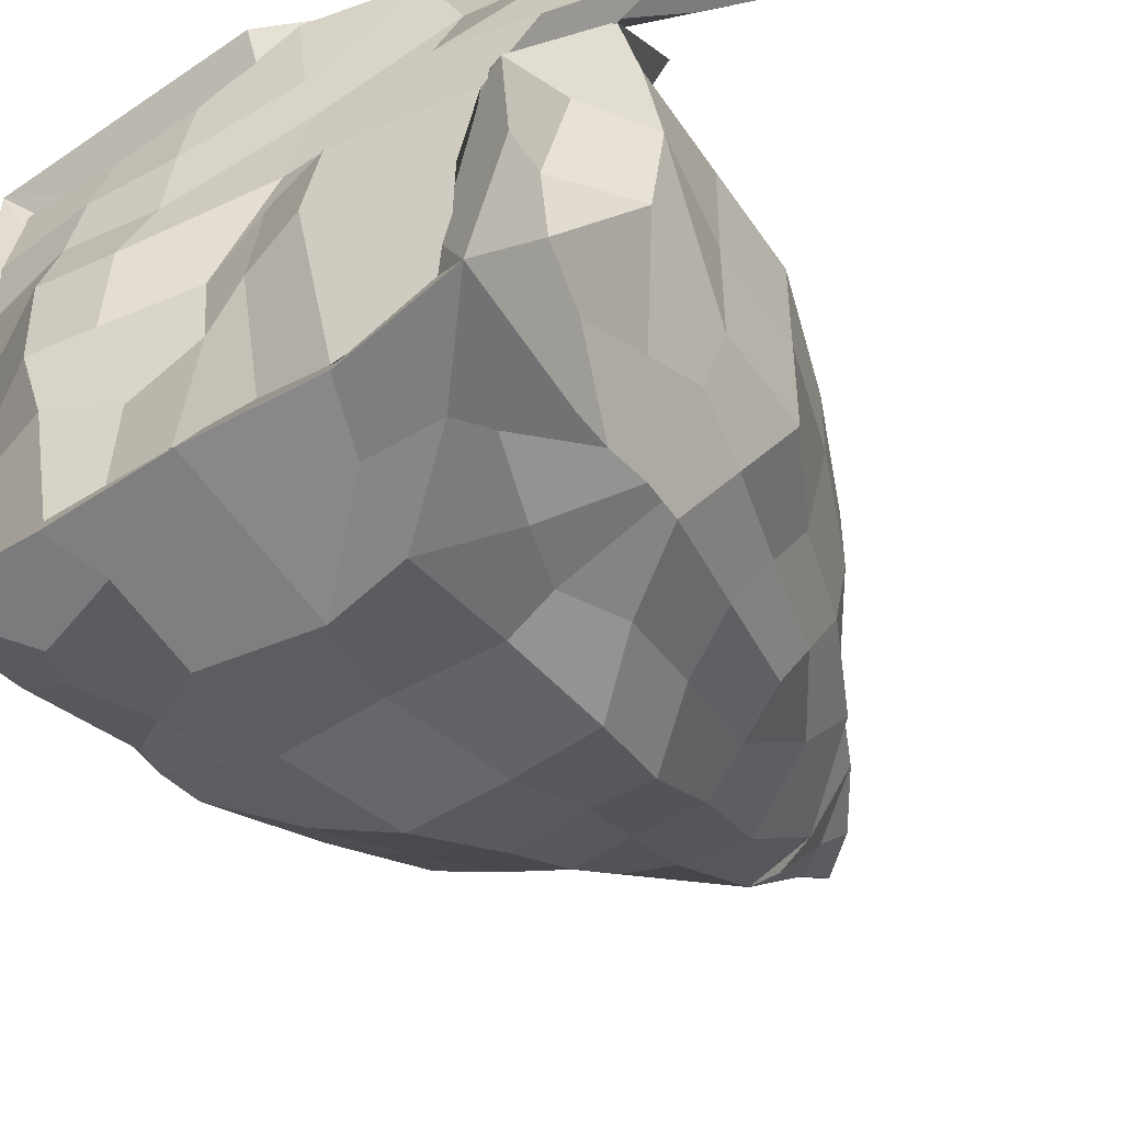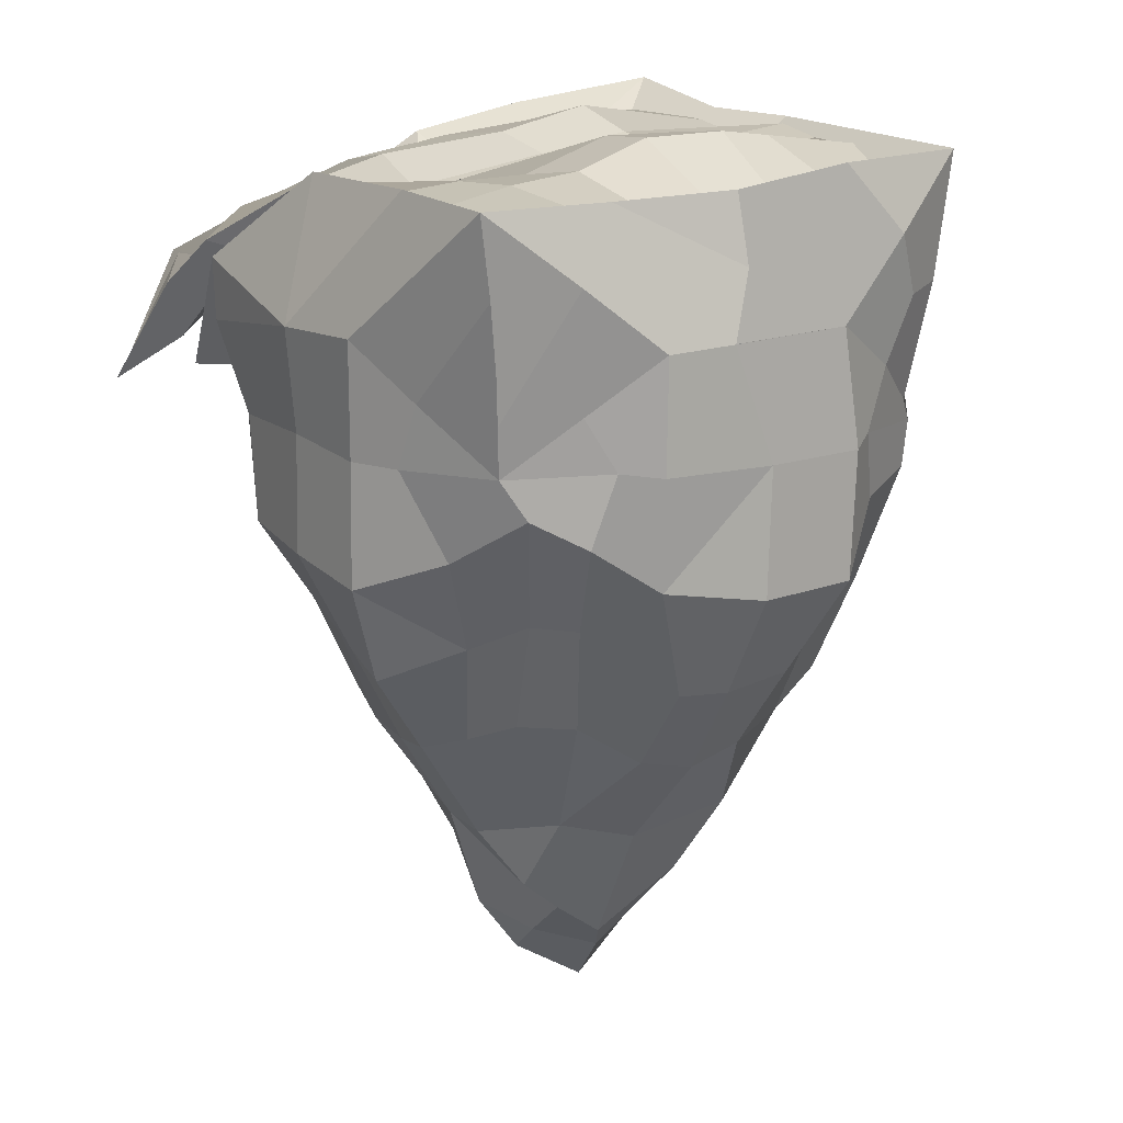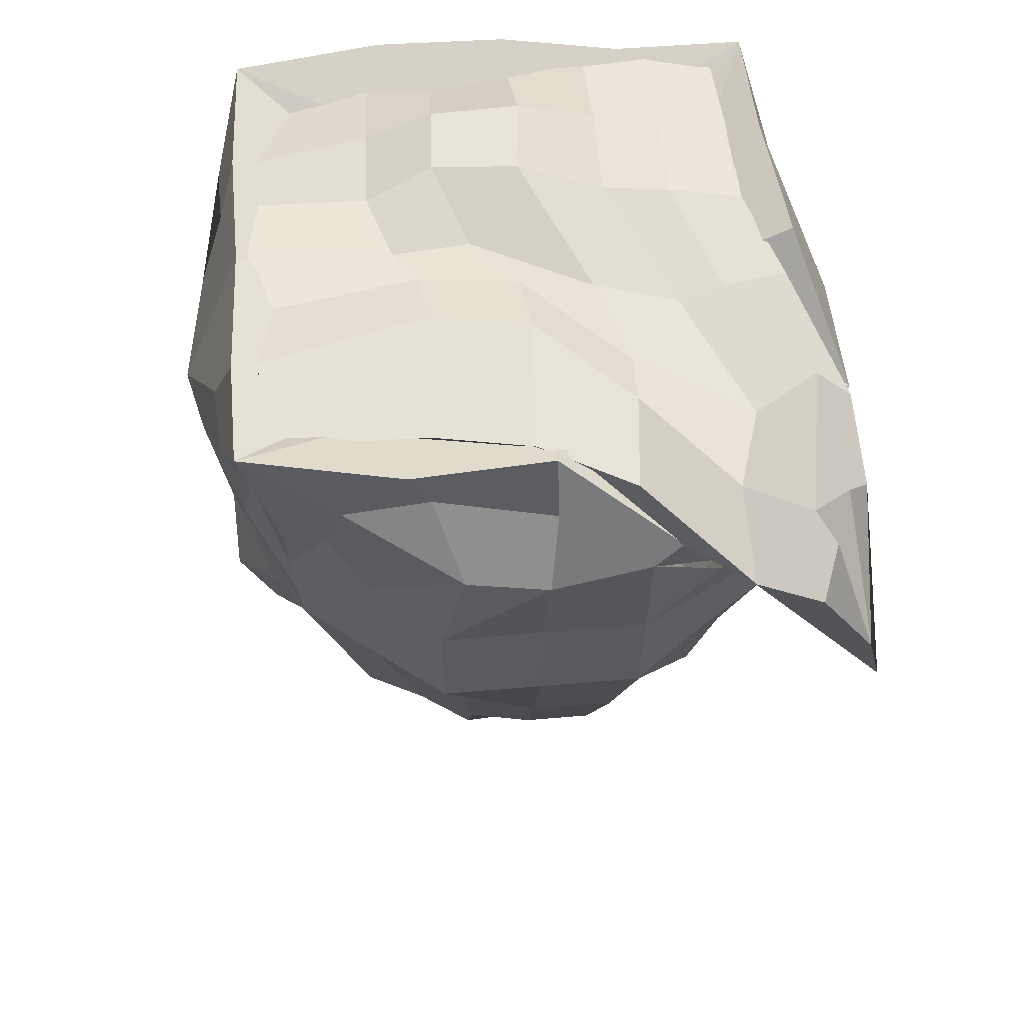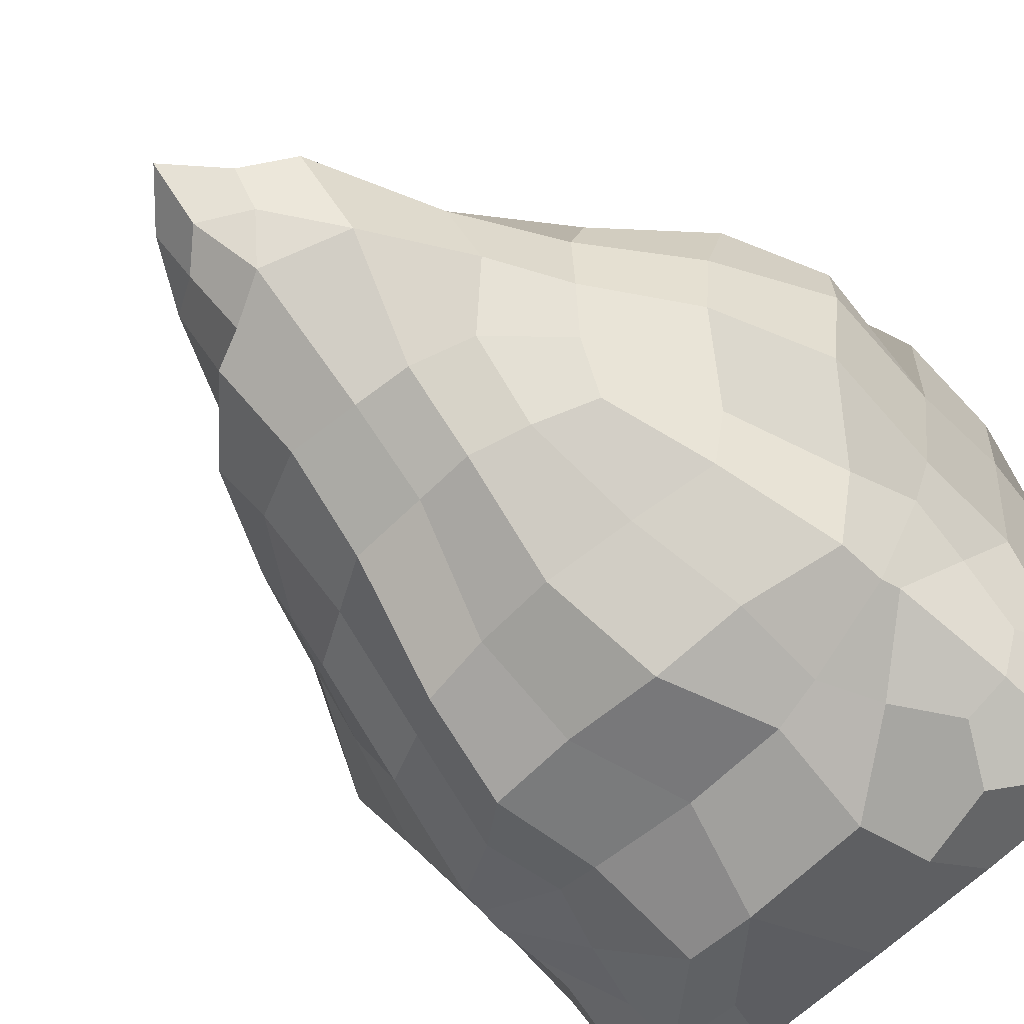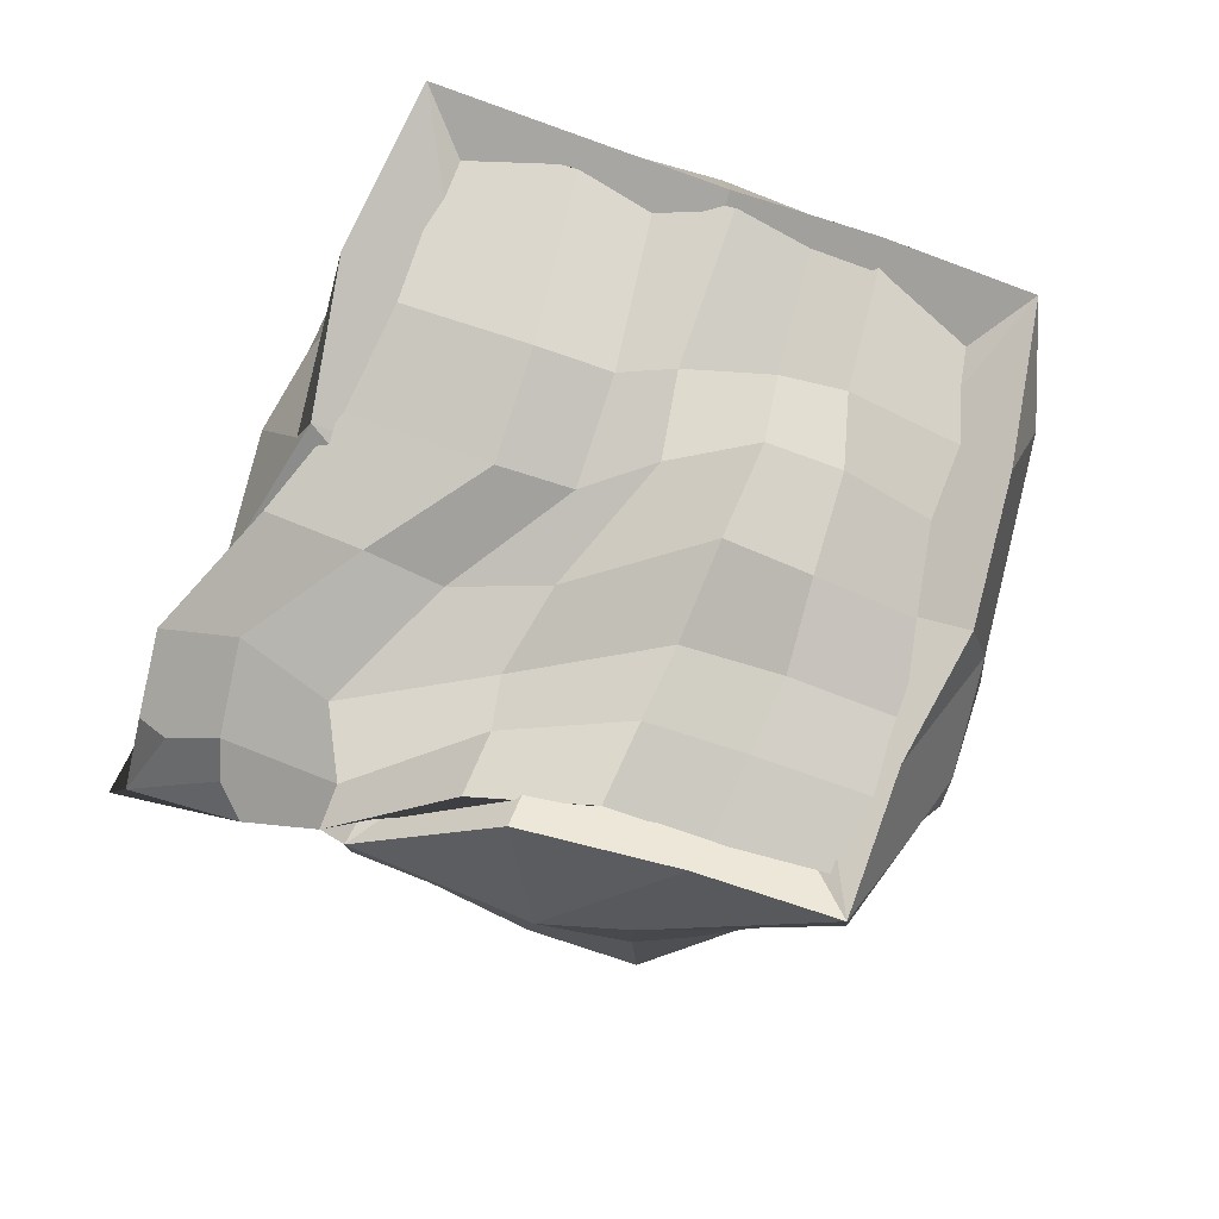
<metadata>
{"format":"obj","ext":"obj","renderer":"f3d","projection":"perspective","resolution":1024,"background":"white","views":[{"elev":-48.1,"azim":-144.0,"up":"+Z"},{"elev":17.6,"azim":56.6,"up":"+Y"},{"elev":53.9,"azim":-95.3,"up":"+Y"},{"elev":-61.2,"azim":45.6,"up":"+Z"},{"elev":77.2,"azim":18.5,"up":"+Y"}]}
</metadata>
<code>
g default
v -19.66 -6.173 7.184
v -14.88 -2.905 6.563
v -11.26 -2.845 4.797
v -8.704 -2.845 4.797
v -11.26 -1.991 4.797
v -8.704 -1.991 4.797
v -19.31 -5.744 7.083
v -15.61 -2.779 6.999
v -11.55 -1.528 5.452
v -7.882 -1.465 5.339
v -19.25 -3.474 4.715
v -16.11 -2.482 5.115
v -11.23 -1.357 2.787
v -7.653 -1.458 2.787
v -17.27 -1.513 0.9048
v -13.47 -1.402 0.9701
v -10.94 -0.8097 -0.4907
v -8.169 -1.458 -0.3081
v -17.05 -1.238 -3.851
v -13.81 -1.388 -4.034
v -11.26 -1.188 -4.034
v -8.388 -1.632 -3.851
v -16.36 -1.991 -2.86
v -13.81 -1.991 -2.86
v -11.26 -1.991 -2.86
v -8.704 -1.991 -2.86
v -16.36 -2.845 -2.86
v -13.81 -2.845 -2.86
v -11.26 -2.845 -2.86
v -8.704 -2.845 -2.86
v -16.36 -2.845 -0.3081
v -13.81 -2.845 -0.3081
v -11.26 -2.845 -0.3081
v -8.704 -2.845 -0.3081
v -18.45 -3.225 3.787
v -13.81 -2.845 2.244
v -11.26 -2.845 2.244
v -8.704 -2.845 2.244
v -8.704 -1.991 -0.3081
v -8.704 -1.991 2.244
v -16.36 -1.991 -0.3081
v -17.7 -3.508 6.055
v -16.99 -3.778 7.179
v -15.5 -2.196 6.314
v -17.76 -2.485 4.597
v -19.2 -4.312 6.058
v -18.82 -4.871 5.757
v -17.26 -4.909 6.787
v -17.42 -3.318 6.722
v -18.5 -3.47 6.336
v -13.51 -1.849 4.848
v -13.58 -1.531 5.981
v -11.39 -1.388 4.063
v -13.67 -1.992 3.951
v -9.69 -1.24 4.062
v -9.85 -1.555 5.452
v -7.723 -1.374 4.063
v -9.532 -1.084 2.787
v -16.27 -1.6 2.856
v -14.96 -2.061 2.919
v -14.74 -1.126 1.061
v -18 -1.94 2.688
v -13.32 -1.815 2.401
v -11.08 -0.7772 1.148
v -12.37 -1.459 0.1158
v -9.61 -0.6319 1.299
v -7.929 -1.458 1.239
v -9.662 -0.6475 -0.3994
v -14.74 -0.7564 -0.8213
v -13.47 -1.132 -0.9126
v -15.08 -1.305 -3.943
v -17.05 -1.316 -0.9778
v -12.58 -1.384 -1.36
v -11.1 -1.426 -1.767
v -12.53 -1.104 -4.034
v -9.979 -0.8534 -1.674
v -8.099 -1.438 -1.584
v -10.14 -1.205 -3.943
v -13.09 -2.789 4.145
v -12.53 -2.845 2.244
v -11.26 -2.845 3.521
v -13.17 -2.755 5.563
v -14.44 -2.755 4.287
v -9.98 -2.845 3.521
v -9.98 -2.845 2.244
v -8.704 -2.845 3.521
v -9.98 -2.845 4.797
g IslandWater Island1
f 2 82 3 5
f 3 87 4 6 5
f 1 48 2 8 43 7
f 2 5 9 52 8
f 5 6 10 56 9
f 50 46 7
f 44 8 52 51
f 53 9 56 55
f 62 11 45 59
f 60 12 54 63
f 64 13 58 66
f 72 15 61 69
f 70 16 65 73
f 74 17 68 76
f 19 71 20 24 23
f 20 75 21 25 24
f 21 78 22 26 25
f 23 24 28 27
f 24 25 29 28
f 25 26 30 29
f 27 28 32 31
f 28 29 33 32
f 29 30 34 33
f 31 32 36 35
f 32 33 37 80 36
f 33 34 38 85 37
f 35 36 83 2 48 1 47
f 83 36 80 79
f 81 37 85 84
f 34 30 26 39
f 38 34 39 40
f 4 86 38 40 6
f 39 26 22 77 18
f 40 39 18 67 14
f 6 40 14 57 10
f 27 31 41 23
f 31 35 41
f 23 41 15 72 19
f 41 35 11 62 15
f 35 47 1 7 46 11
f 43 8 44 42 49
f 44 12 45 42
f 45 11 46 50 42
f 7 43 49
f 49 42 50 7
f 52 9 53 51
f 53 13 54 51
f 51 54 12 44
f 56 10 57 55
f 57 14 58 55
f 58 13 53 55
f 59 45 12 60
f 60 16 61 59
f 61 15 62 59
f 54 13 64 63
f 64 17 65 63
f 65 16 60 63
f 58 14 67 66
f 67 18 68 66
f 68 17 64 66
f 61 16 70 69
f 70 20 71 69
f 71 19 72 69
f 65 17 74 73
f 74 21 75 73
f 75 20 70 73
f 68 18 77 76
f 77 22 78 76
f 78 21 74 76
f 80 37 81 79
f 81 3 82 79
f 82 2 83 79
f 85 38 86 84
f 86 4 87 84
f 87 3 81 84
g default
v -17.81 -5.624 6.294
v -15.2 -3.017 7.071
v -7.571 -1.223 5.978
v -7.723 -4.061 5.6
v -18.52 -3.102 3.488
v -14.51 -3.061 2.978
v -9.751 -2.491 3.739
v -17.71 -0.7286 -4.37
v -14.89 -2.491 -1.381
v -9.945 -2.491 -1.381
v -7.666 -1.011 -4.125
v -17.12 -3.954 -3.737
v -17.68 -1.435 1.247
v -14.89 -2.628 1.092
v -9.85 -2.491 1.092
v -7.073 -1.208 1.208
v -12.75 -1.211 6.228
v -12.64 -2.628 3.697
v -12.64 -2.628 1.092
v -12.64 -2.991 -1.381
v -12.7 -0.9916 -4.255
v -10.69 -2.043 -4.611
v -10.23 -1.022 -4.272
v -9.122 -2.5 -4.675
v -14.85 -2.29 -4.811
v -15.27 -1.104 -4.408
v -16.21 -2.373 -4.769
v -16.36 -3.268 -4.273
v -17.08 -4.754 -3.702
v -17.74 -3.21 -2.94
v -18.03 -2.094 -2.624
v -17.88 -2.102 -1.015
v -18.04 -2.601 1.256
v -18.11 -1.094 -1.413
v -10.01 -1.177 6.01
v -7.759 -4.861 5.564
v -7.486 -2.683 5.849
v -7.002 -2.535 4.375
v -6.711 -2.473 1.217
v -7.502 -1.27 3.486
v -7.004 -2.3 -2.45
v -7.251 -0.9836 -1.3
v -7.284 -3.493 -2.972
v -7.721 -3.397 -3.825
v -8.555 -3.439 -4.187
v -10.8 -3.686 -5.134
v -13.1 -3.837 -5.485
v -17.13 -5.626 -3.628
v -17.82 -4.678 -2.328
v -18.6 -3.735 -0.4918
v -18.86 -3.731 1.042
v -18.52 -3.731 2.964
v -17.13 -5.626 5.48
v -15.24 -4.202 7.026
v -12.07 -3.734 7.231
v -10.54 -3.731 6.826
v -9.236 -4.678 6.26
v -7.85 -5.801 5.491
v -6.545 -3.731 2.964
v -6.596 -3.735 1.541
v -6.801 -3.757 -1.016
v -7.2 -4.704 -2.316
v -14.53 -3.731 -5.17
v -15.83 -4.678 -4.522
v -7.936 -5.626 -3.414
v -9.236 -4.678 -4.324
v -17.13 -5.626 5.48
v -15.24 -4.202 7.026
v -10.54 -3.731 6.826
v -7.85 -5.801 5.491
v -17.13 -5.626 -3.628
v -14.53 -3.731 -5.17
v -6.801 -3.757 -1.016
v -6.545 -3.731 2.964
v -18.6 -3.735 -0.4918
v -18.52 -3.731 2.964
v -18.86 -3.731 1.042
v -6.596 -3.735 1.541
v -12.07 -3.734 7.231
v -13.1 -3.837 -5.485
v -15.83 -4.678 -4.522
v -17.82 -4.678 -2.328
v -9.236 -4.678 6.26
v -7.24 -4.678 4.264
v -7.2 -4.704 -2.316
v -9.236 -4.678 -4.324
v -15.87 -11.12 4.376
v -13.54 -12.01 4.799
v -11.67 -11.99 4.875
v -17.12 -6.52 5.441
v -14.45 -7.949 6.712
v -10.44 -8.188 6.925
v -17.04 -6.477 -3.54
v -14.65 -8.044 -4.907
v -11.15 -8.006 -5.056
v -8.01 -6.924 -3.506
v -15.93 -10.86 -2.426
v -13.81 -12.01 -2.863
v -11.26 -12.01 -2.863
v -9.195 -11.09 -2.472
v -16.36 -12.01 -0.309
v -13.68 -15.32 -1.002
v -10.58 -15.28 -0.2545
v -8.739 -12.06 -0.3314
v -16.56 -12.11 2.157
v -14.12 -15.06 2.752
v -11.12 -15.09 2.954
v -8.608 -11.92 1.997
v -6.505 -8.357 -1.056
v -6.543 -7.885 3.032
v -18.28 -7.949 -0.9464
v -18.28 -7.949 2.883
v -10.82 -16.35 1.424
v -12.02 -16.02 -0.7159
v -12.39 -18.11 0.8245
v -12.81 -16.09 2.948
v -9.138 -10.86 4.363
v -7.475 -6.494 5.151
v -12.53 -5.817 6.835
v -12.39 -8.019 6.962
v -10.59 -5.901 6.803
v -14.48 -5.867 6.803
v -12.13 -9.901 6.076
v -12.58 -12.12 4.79
v -10.78 -10.11 6.293
v -13.78 -9.939 5.516
v -15.36 -9.513 5.346
v -14.81 -11.69 4.54
v -15.8 -7.25 6.109
v -16.36 -8.943 4.827
v -15.38 -5.874 6.383
v -17.07 -6.092 5.509
v -9.64 -5.89 6.4
v -8.932 -7.494 5.84
v -9.475 -9.349 5.17
v -10.27 -11.4 4.721
v -8.398 -8.731 4.547
v -10.28 -13.6 2.684
v -8.913 -11.1 3.197
v -11.32 -13.82 3.867
v -8.079 -8.89 3.707
v -7.113 -10.09 2.237
v -7.202 -7.118 4.07
v -6.976 -5.762 3.676
v -6.451 -5.819 3.062
v -14.64 -12.75 3.4
v -13.68 -13.53 3.717
v -16.16 -11.46 3.251
v -15.23 -13.54 2.391
v -12.85 -14.05 3.559
v -12.75 -17.28 2.111
v -14.19 -16 0.8764
v -13.31 -17.25 0.7483
v -11.97 -16.57 2.217
v -11.58 -17.07 0.9518
v -11.12 -15.77 2.183
v -17.58 -9.924 0.8798
v -16.56 -12.11 0.8798
v -17.51 -10.07 2.476
v -18.28 -7.949 0.9681
v -17.08 -10.03 -0.548
v -16.93 -9.216 3.779
v -17.66 -7.213 4.179
v -15.12 -14.19 0.9289
v -15.36 -13.92 -0.3445
v -18.4 -5.817 0.9681
v -18.37 -5.89 -0.977
v -18.4 -5.836 2.923
v -18.02 -4.671 4.32
v -16.93 -9.216 -1.843
v -16.48 -8.671 -2.983
v -16.15 -11.44 -1.368
v -17.66 -7.213 -2.243
v -15.38 -5.874 -4.447
v -14.49 -5.98 -4.818
v -15.74 -7.213 -4.158
v -17.08 -6.048 -3.584
v -15.34 -9.216 -3.431
v -14.29 -9.904 -4.268
v -14.87 -11.44 -2.645
v -15 -13.11 -1.353
v -13.49 -13.8 -2.084
v -12.16 -13.64 -2.053
v -12.37 -11.99 -2.809
v -11.15 -13.44 -1.854
v -12.86 -15.65 -1.112
v -13.17 -16.53 0.01357
v -12.45 -17.09 0.09562
v -17.95 -5.874 -1.884
v -12.5 -5.817 -4.875
v -10.54 -5.836 -4.874
v -12.98 -8.102 -4.951
v -9.68 -5.874 -4.447
v -7.98 -6.048 -3.584
v -9.589 -7.659 -4.361
v -9.99 -9.662 -3.635
v -8.583 -9.167 -2.977
v -10.24 -11.61 -2.663
v -11.5 -10.04 -4.124
v -9.81 -13.99 1.297
v -9.406 -13.53 -0.5038
v -8.615 -12.26 0.8274
v -10.14 -12.93 -1.482
v -9.015 -11.71 -1.435
v -11.58 -16.53 0.147
v -13.02 -9.984 -4.089
v -6.419 -5.914 0.8178
v -6.667 -5.996 -1.287
v -6.258 -8.293 1.008
v -8.188 -9.31 -1.892
v -7.407 -7.213 -2.243
v -7.499 -10.27 -0.4603
v -7.304 -10.32 1.017
v -7.118 -5.874 -1.884
g polySurface1
f 89 88 140 141
f 88 93 92
f 89 105 93
f 95 121 100 101
f 101 106 107 96
f 102 98 97
f 96 107 108 113 95
f 140 88 92
f 92 93 100
f 93 105 106 101
f 94 90 102
f 105 90 94
f 106 105 94 102
f 107 106 102 97
f 108 107 97 98 110
f 109 133 134 108 110
f 114 95 113 112
f 115 116 99 95 114
f 116 135 136 117
f 118 137 119
f 92 100 120 138 139
f 141 142 89
f 125 123 145 146
f 128 148 149 130
f 111 98 131 132
f 110 98 111 109
f 133 109 111 132 153
f 112 113 108 134
f 134 150 114 112
f 114 150 151 115
f 151 135 116 115
f 136 137 118 117
f 117 118 95 99 116
f 137 138 120 119
f 120 100 121 119
f 121 95 118 119
f 122 104 142
f 122 142 143 90
f 144 145 123 91 124
f 144 124 90 143
f 125 90 124 91 123
f 126 103 127
f 126 127 90 125 146 147
f 128 98 129
f 128 129 103 126 147 146 148
f 149 152 131 130
f 131 98 128 130
f 131 152 153 132
f 88 89 93
f 100 93 101
f 95 101 96
f 139 140 92
f 89 142 104
f 89 104 105
f 105 104 122 90
f 102 90 127 103
f 103 129 98 102
f 152 133 173
f 177 216 178 218 219
f 278 133 173 280
f 286 182 282 283
f 287 200 190 288
f 260 180 258 257
f 244 248 188 245
f 192 235 249 246
f 168 159 262 261
f 265 267 184 258
f 259 268 252 188
f 269 185 271 270
f 273 201 275 274
f 190 200 242 292
f 279 182 286 293
f 196 295 294 296
f 214 217 174 215
f 210 213 175 211
f 178 207 206 209
f 208 179 221 220
f 188 252 251 245
f 193 234 233 236
f 299 191 291 297
f 169 158 264 276
f 164 162 254
f 240 202 238
f 238 202 242 241
f 224 205 221 222
f 227 194 225
f 229 195 289 300
f 195 229 228 226
f 281 152 172 301
f 231 171 157
f 206 207 179 208
f 208 156 166 206
f 166 155 209 206
f 176 212 210 211
f 212 179 207 210
f 210 207 178 213
f 175 213 214 215
f 213 178 216 214
f 216 177 217 214
f 218 209 155
f 219 218 155 154
f 157 220 221 205
f 157 170 220
f 220 170 156 208
f 222 179 212
f 222 212 176 223
f 223 204 224 222
f 225 195 226
f 223 176 227 225 226 204
f 229 197 230 228
f 224 228 230 205
f 224 204 226 228
f 157 205 230 231
f 230 197 294 232 231
f 232 161 171 231
f 234 175 215 233
f 215 174 235 233
f 233 235 192 236
f 237 194 227
f 237 227 176 211
f 211 175 234 237
f 237 234 193 203
f 242 200 243 241
f 203 238 241
f 245 192 246 244
f 246 199 247 244
f 198 248 244 247
f 249 235 174 217
f 249 217 177 250
f 250 199 246 249
f 252 189 251
f 251 239 193 236
f 236 192 245 251
f 253 254 198 247
f 253 199 255
f 255 163 164 253
f 250 177 219 154 255 199
f 255 154 256
f 258 184 259 257
f 259 188 248 257
f 257 248 198 260
f 262 181 263 261
f 263 180 264 261
f 264 158 168 261
f 258 180 263 265
f 263 181 266 265
f 185 267 265 266
f 259 184 267 268
f 268 267 185 269
f 268 269 189 252
f 271 186 272 270
f 272 190 201 270
f 270 201 189 269
f 274 275 202 240
f 239 274 240
f 239 189 273 274
f 264 180 260 276
f 260 198 254 276
f 276 254 162 169
f 167 133 278 277
f 277 278 182 279
f 181 262 277 279
f 277 262 159 167
f 173 152 281 280
f 280 281 183 282
f 182 278 280 282
f 282 183 284 283
f 284 187 285 283
f 285 186 286 283
f 288 191 289 287
f 287 289 195 225
f 200 287 225 194 243
f 285 187 291 290
f 291 191 288 290
f 288 190 272 290
f 290 272 186 285
f 292 242 202 275
f 275 201 292
f 201 190 292
f 286 186 271 293
f 293 271 185 266
f 266 181 279 293
f 295 160 165 294
f 294 165 161 232
f 291 187 284 297
f 183 298 297 284
f 297 298 196 299
f 289 191 299 300
f 299 196 296 300
f 300 296 197 229
f 172 160 295 301
f 295 196 298 301
f 298 183 281 301
f 221 179 222
f 218 178 209
f 194 237 203 241 243
f 189 201 273
f 251 189 239
f 247 199 253
f 133 152 173
f 164 254 253
f 238 203 193 239
f 238 239 240
f 256 163 255
f 294 197 296

</code>
